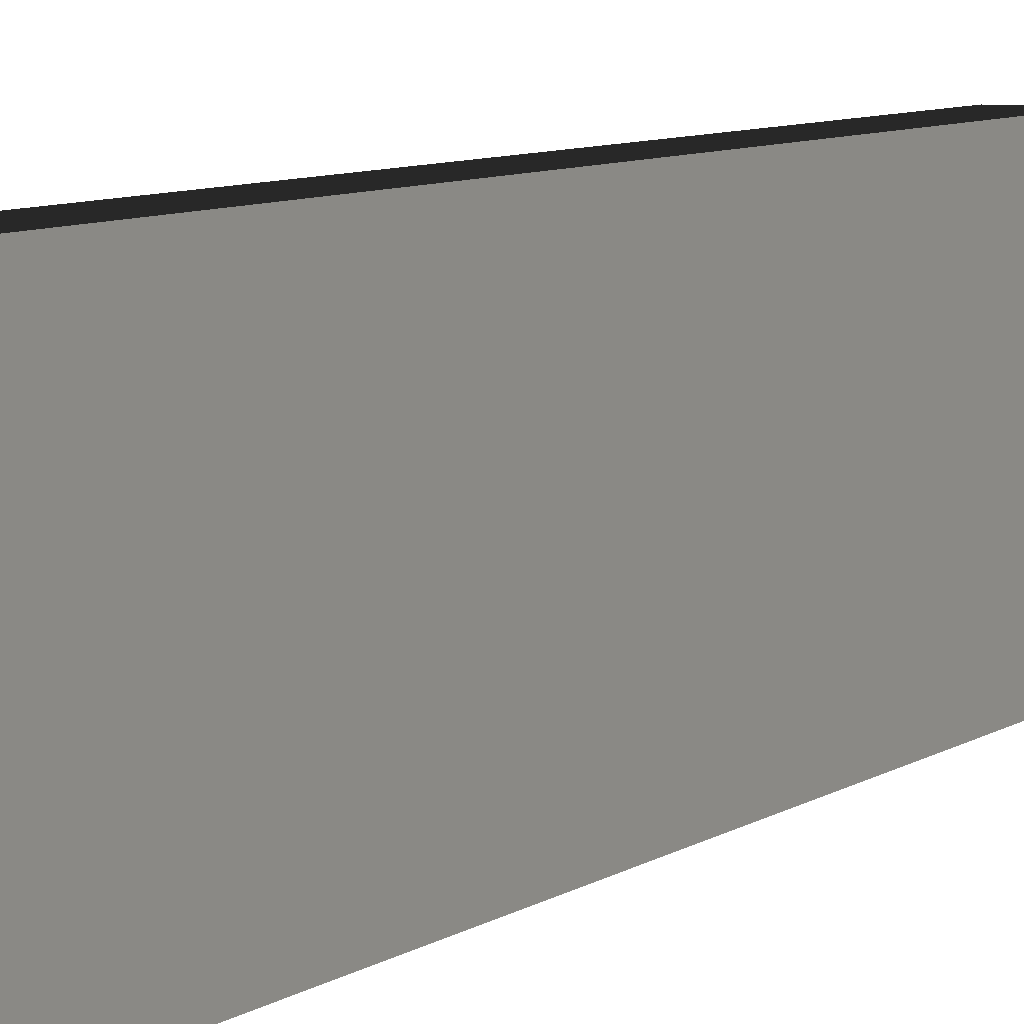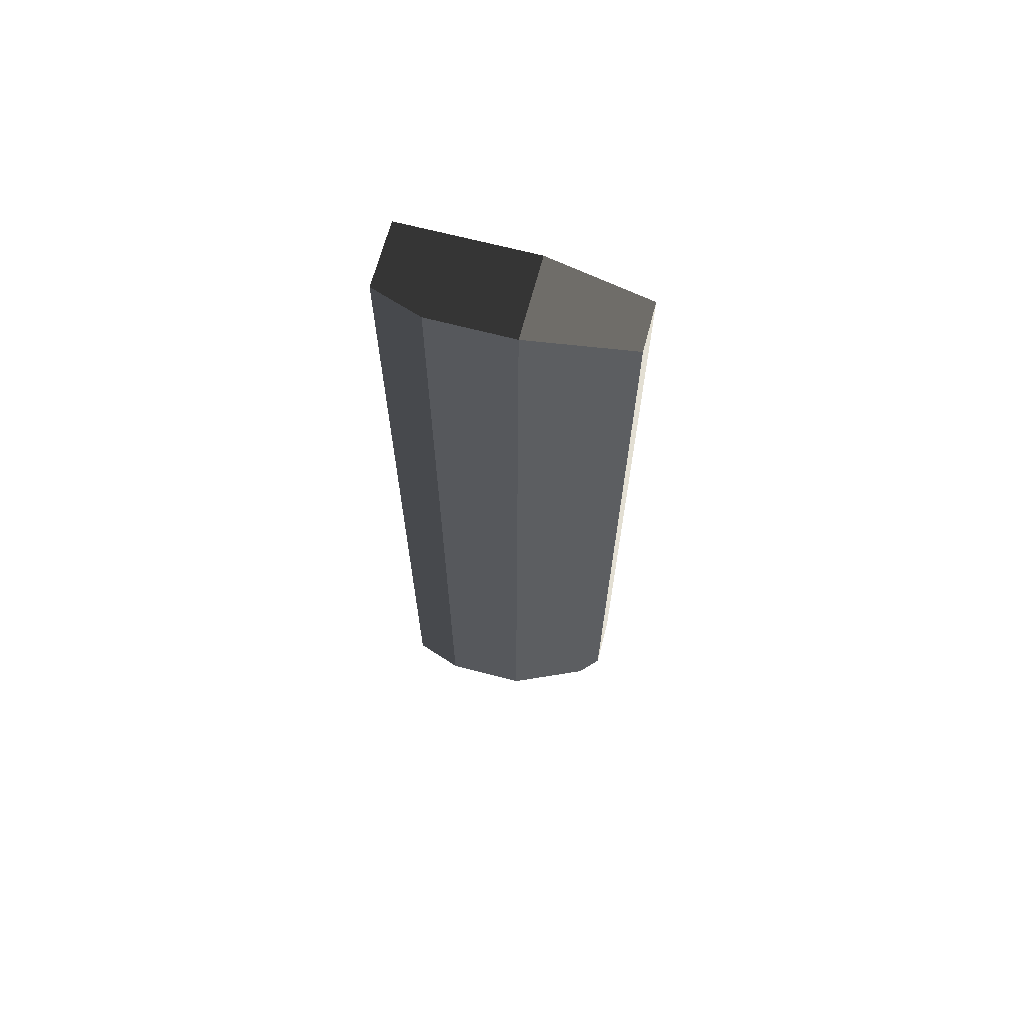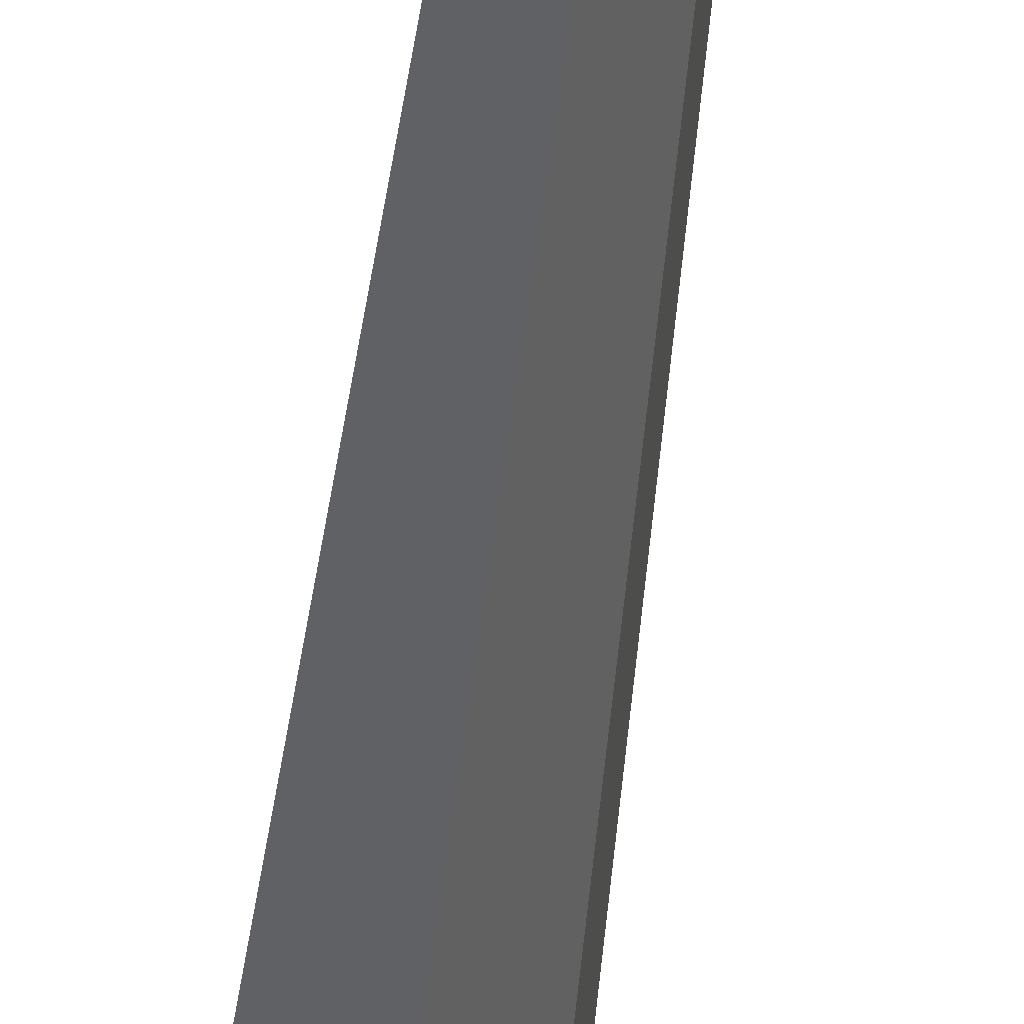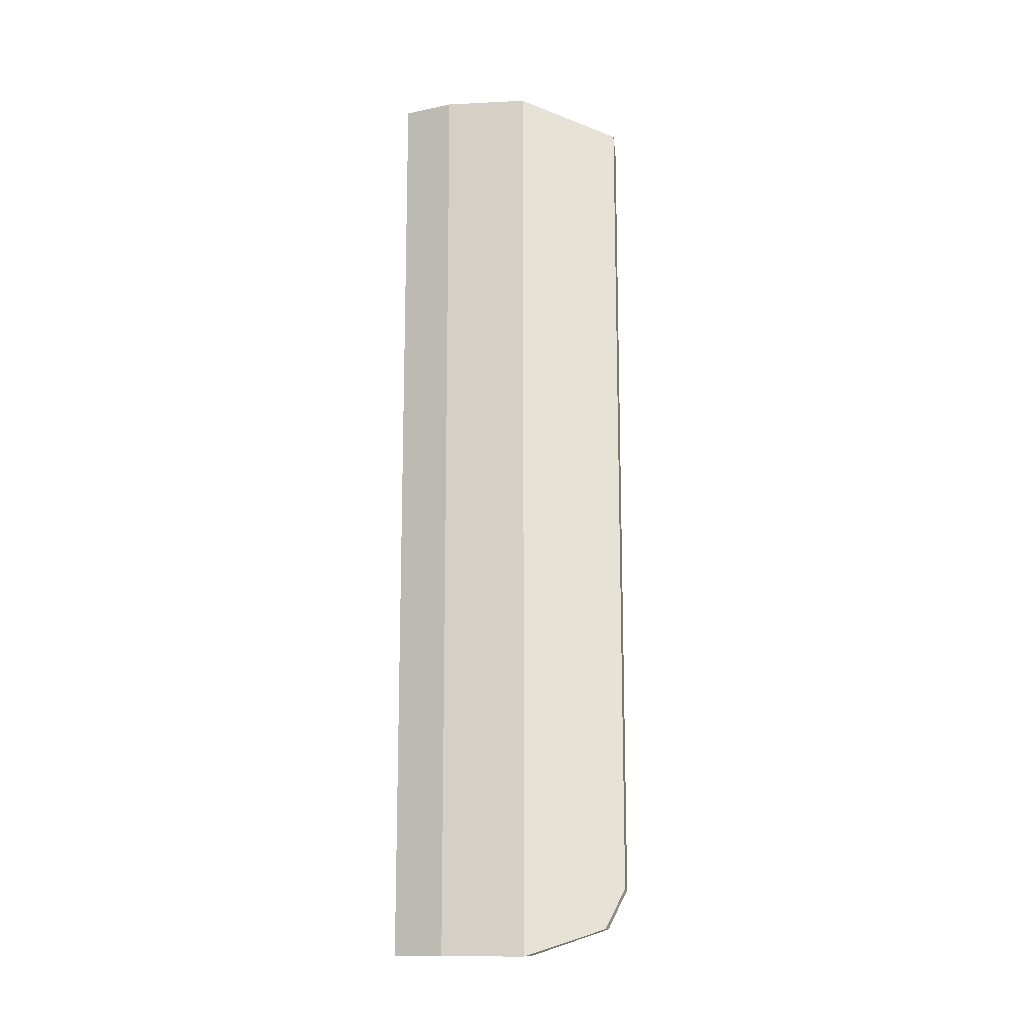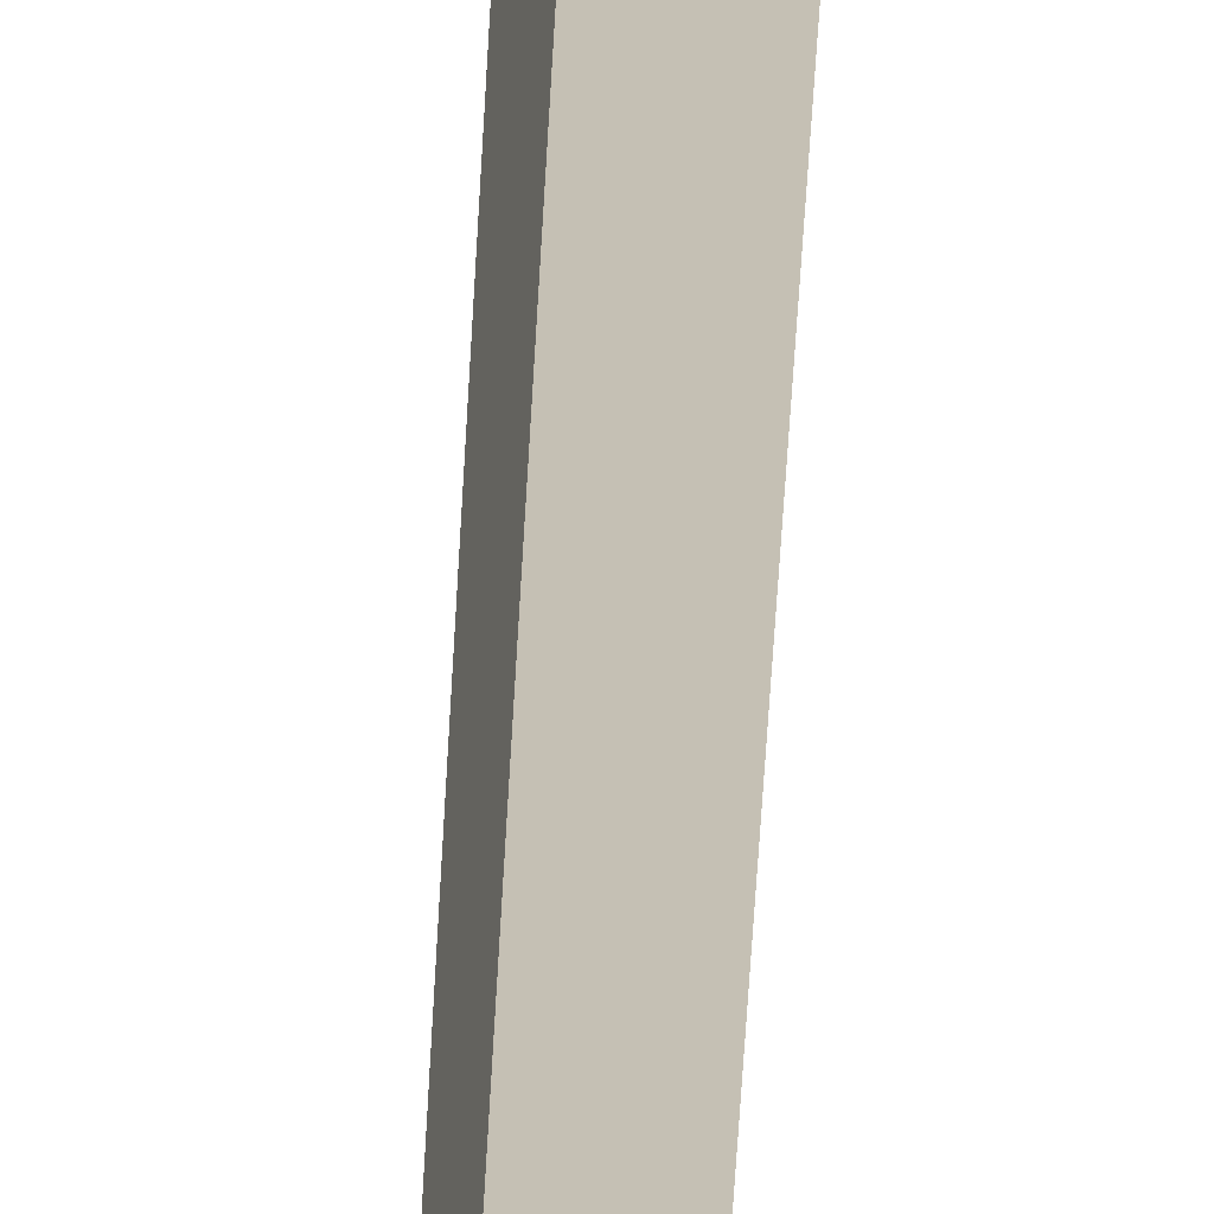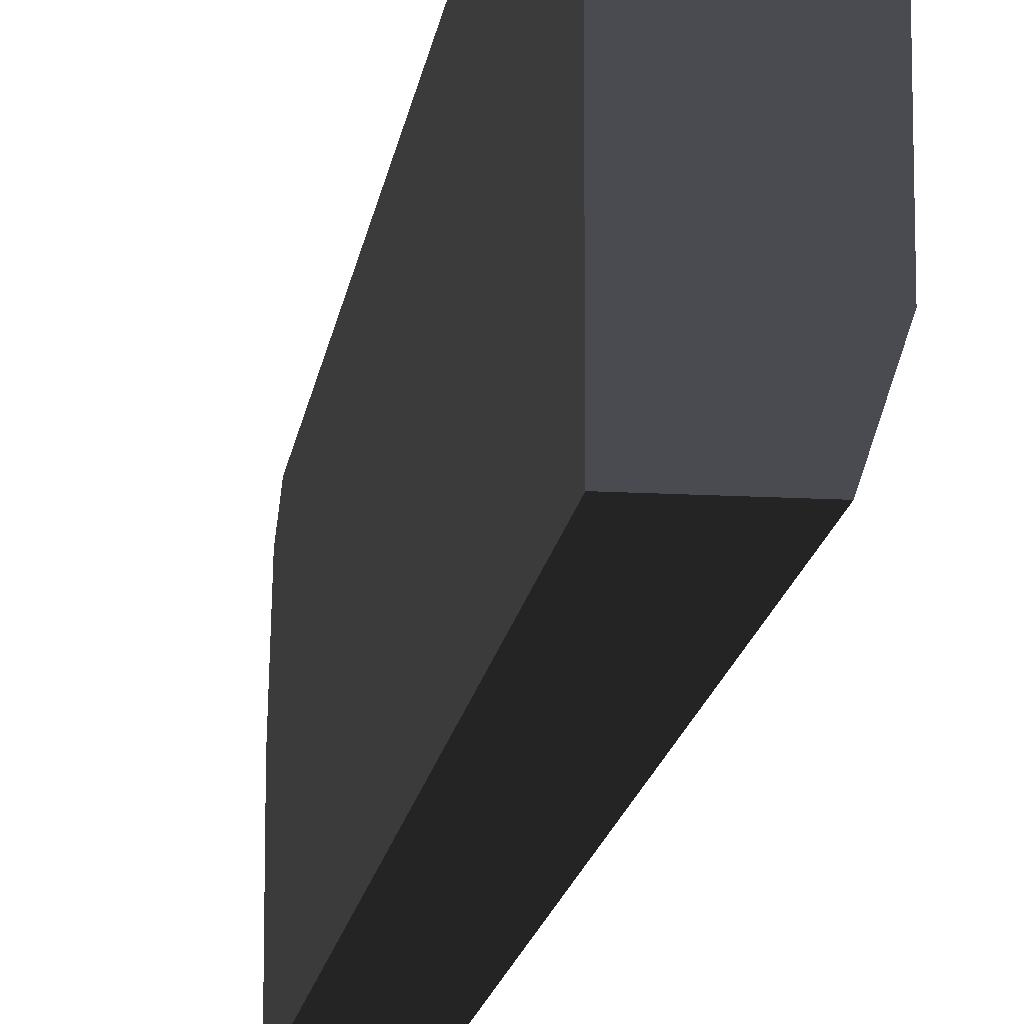
<metadata>
{"format":"obj","ext":"obj","renderer":"f3d","projection":"perspective","resolution":1024,"background":"white","views":[{"elev":6.7,"azim":-153.5,"up":"+Y"},{"elev":66.9,"azim":104.8,"up":"+Z"},{"elev":39.7,"azim":5.3,"up":"+Y"},{"elev":-14.0,"azim":96.1,"up":"+Z"},{"elev":-72.2,"azim":176.5,"up":"+Y"},{"elev":-14.6,"azim":-7.3,"up":"+Y"}]}
</metadata>
<code>
v 18.72 1.68 16.68
v 18.72 0.72 16.68
v 18.72 2.4 16.44
v 18.72 0.72 9.96
v 18.72 2.4 10.44
v 18.72 2.256 10.15
v 18.72 1.68 9.96
v 19.32 1.68 16.68
v 19.32 1.68 16.68
v 19.2 0.72 16.68
v 19.32 1.08 16.68
v 19.32 1.68 16.68
v 19.08 2.4 16.44
v 19.32 1.68 16.68
v 19.2 0.72 9.96
v 19.08 2.4 10.44
v 19.13 2.256 10.15
v 19.32 1.68 9.96
v 19.32 1.68 9.96
v 19.32 1.68 9.96
v 19.32 1.08 9.96
v 19.32 1.68 9.96
f 2 2 1
f 2 1 3
f 2 3 5
f 2 5 6
f 2 6 7
f 2 7 4
f 1 1 2
f 1 2 10
f 1 10 11
f 1 11 12
f 1 12 9
f 1 9 8
f 3 3 1
f 3 1 9
f 3 9 8
f 3 8 14
f 3 14 13
f 10 10 2
f 10 2 4
f 10 4 15
f 3 3 13
f 3 13 16
f 3 16 5
f 6 6 5
f 6 5 16
f 6 16 17
f 7 7 6
f 7 6 17
f 7 17 19
f 7 19 18
f 7 18 20
f 4 4 7
f 4 7 18
f 4 18 19
f 4 19 22
f 4 22 21
f 4 21 15
f 11 11 10
f 11 10 15
f 11 15 21
f 13 13 8
f 13 8 12
f 13 12 14
f 13 14 20
f 13 20 22
f 13 22 18
f 13 18 17
f 13 17 16
f 9 9 12
f 9 12 14
f 9 14 11
f 9 11 21
f 9 21 20
f 9 20 22
f 9 22 19

</code>
